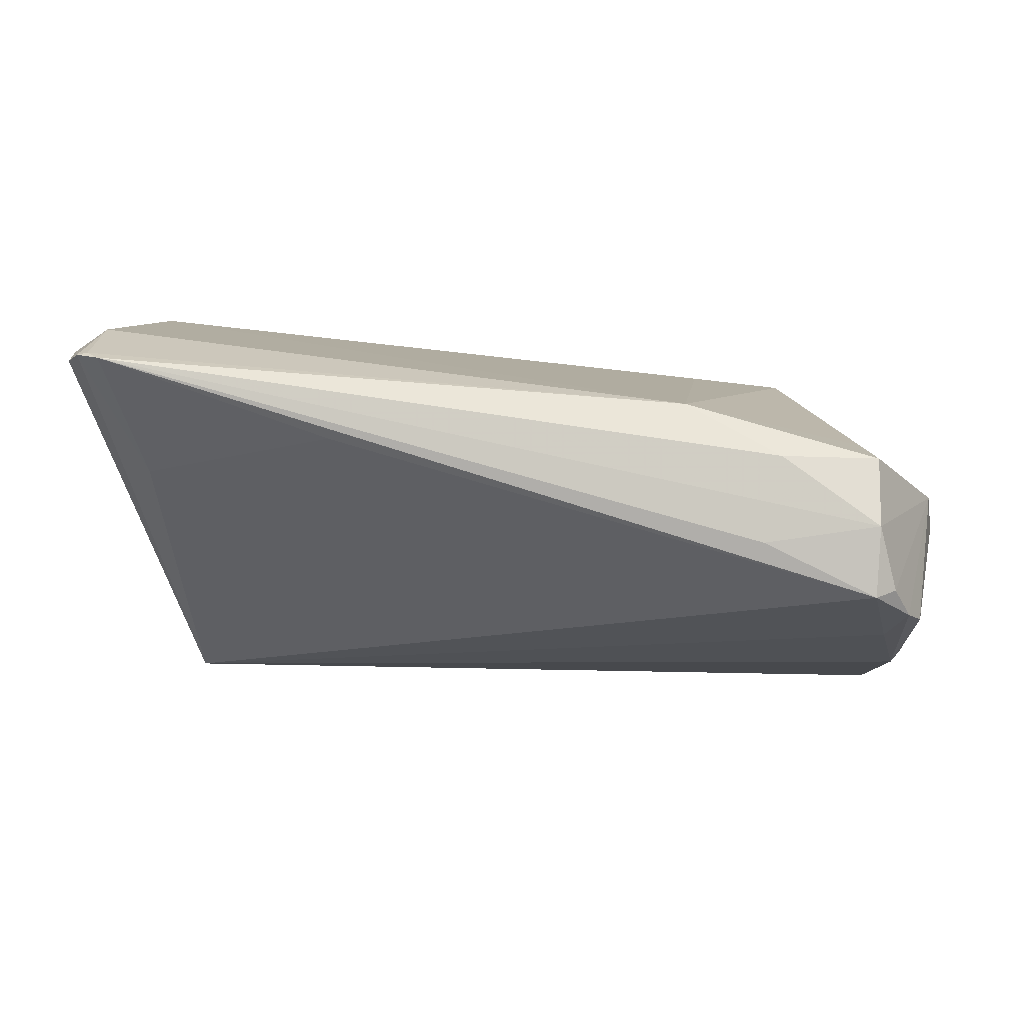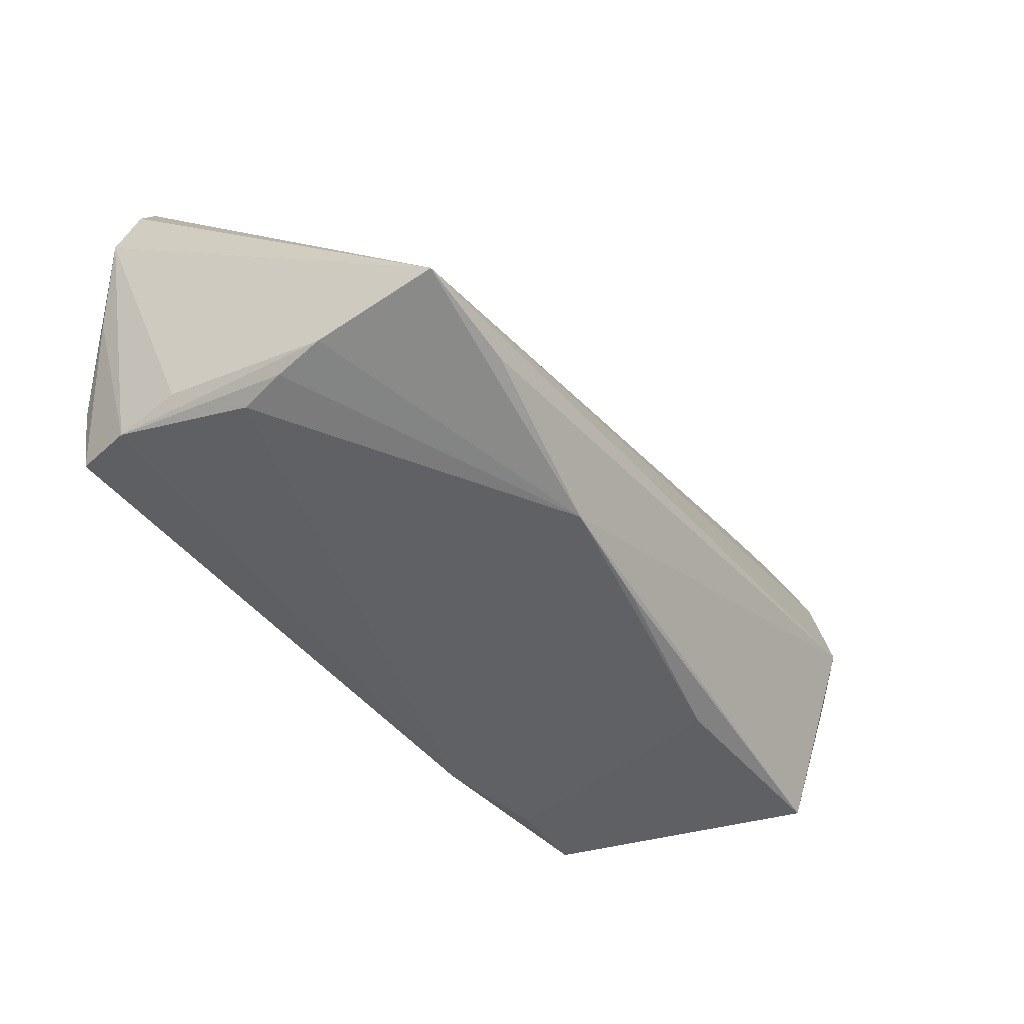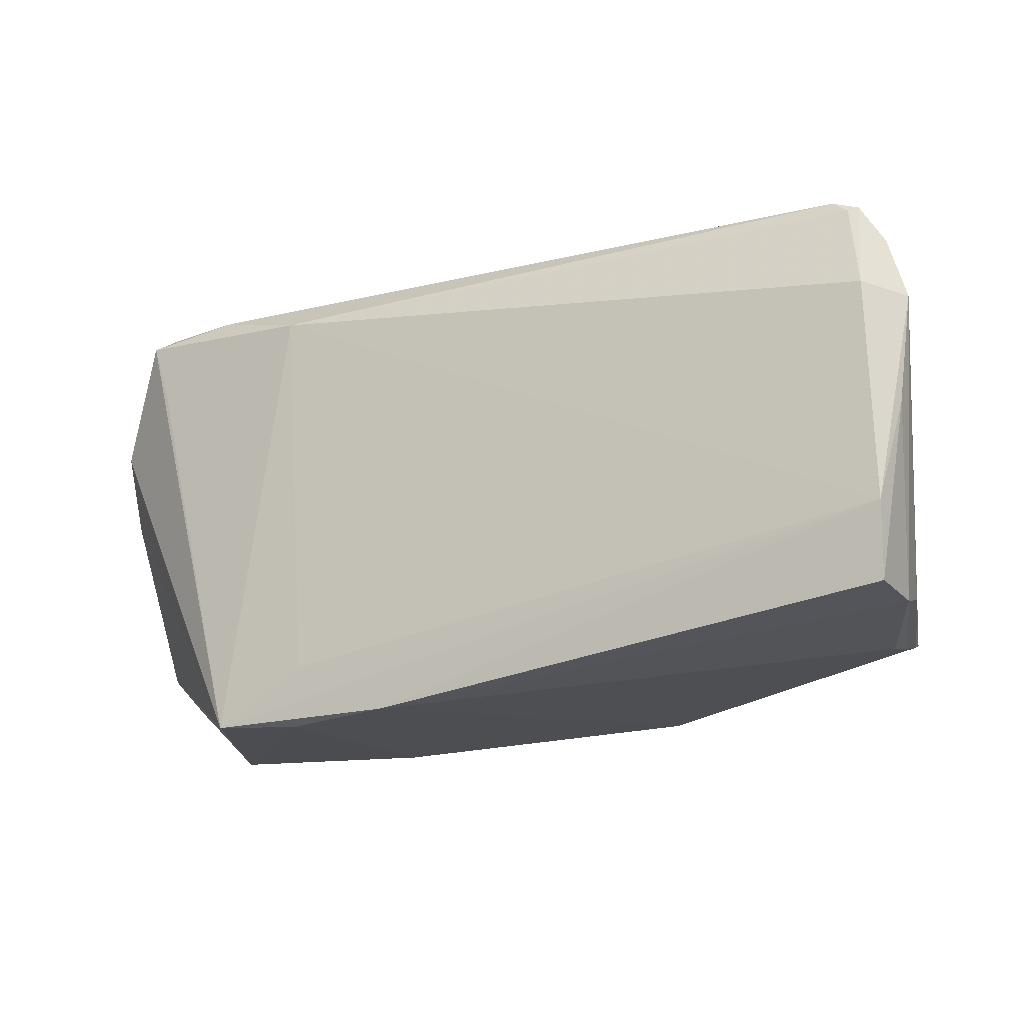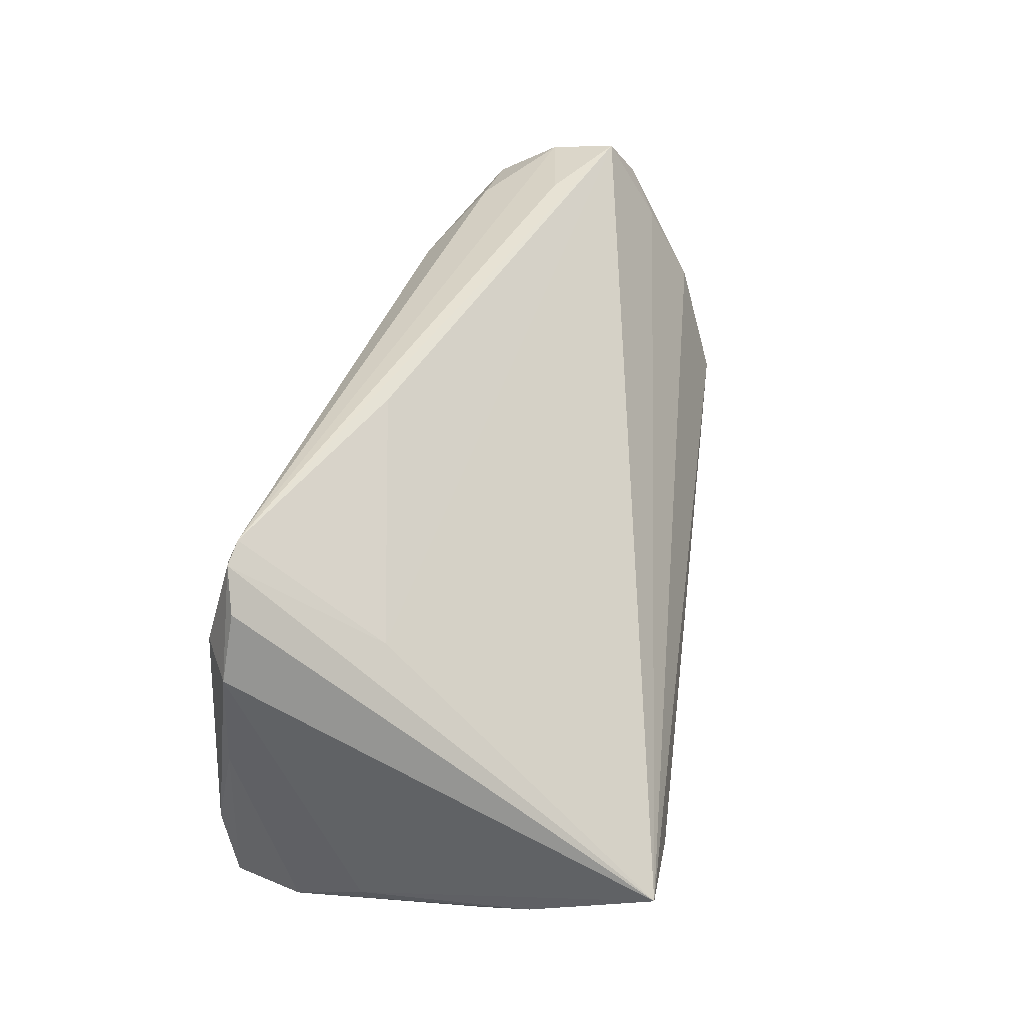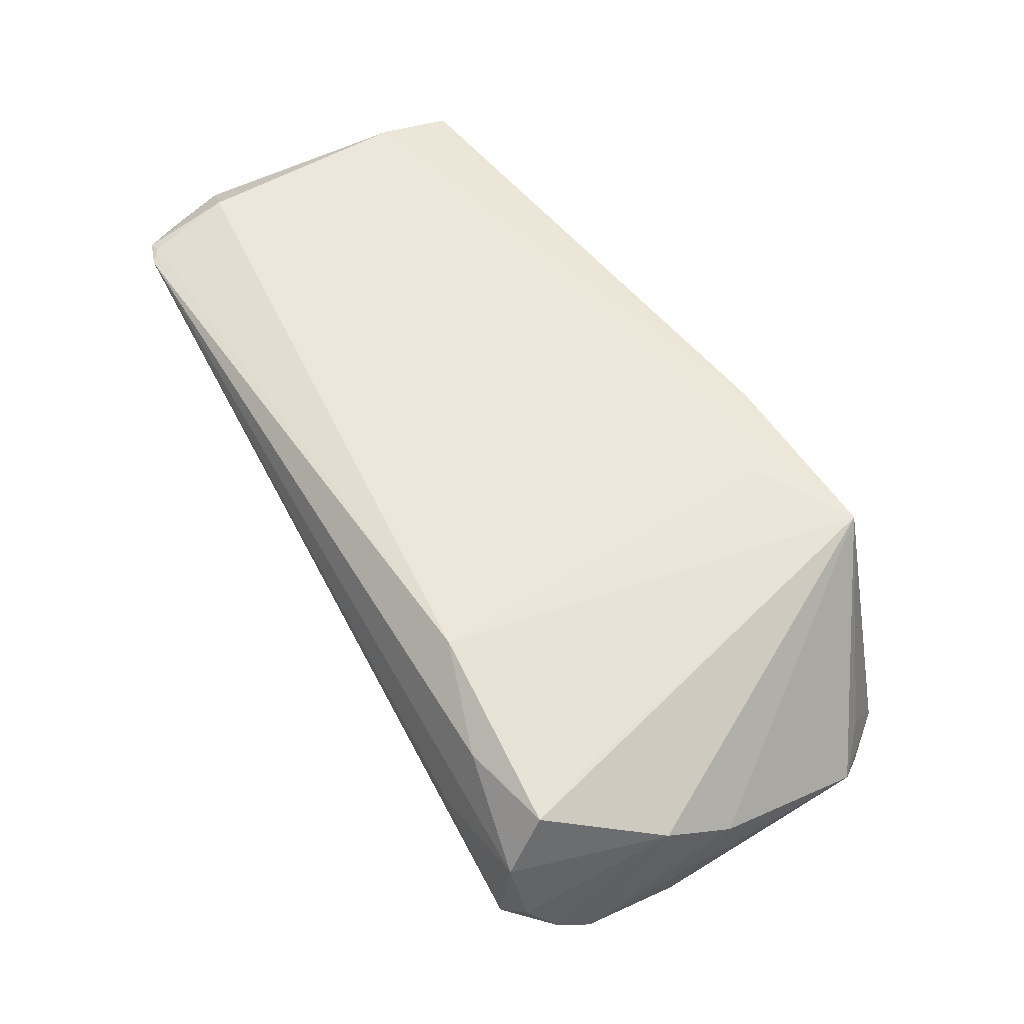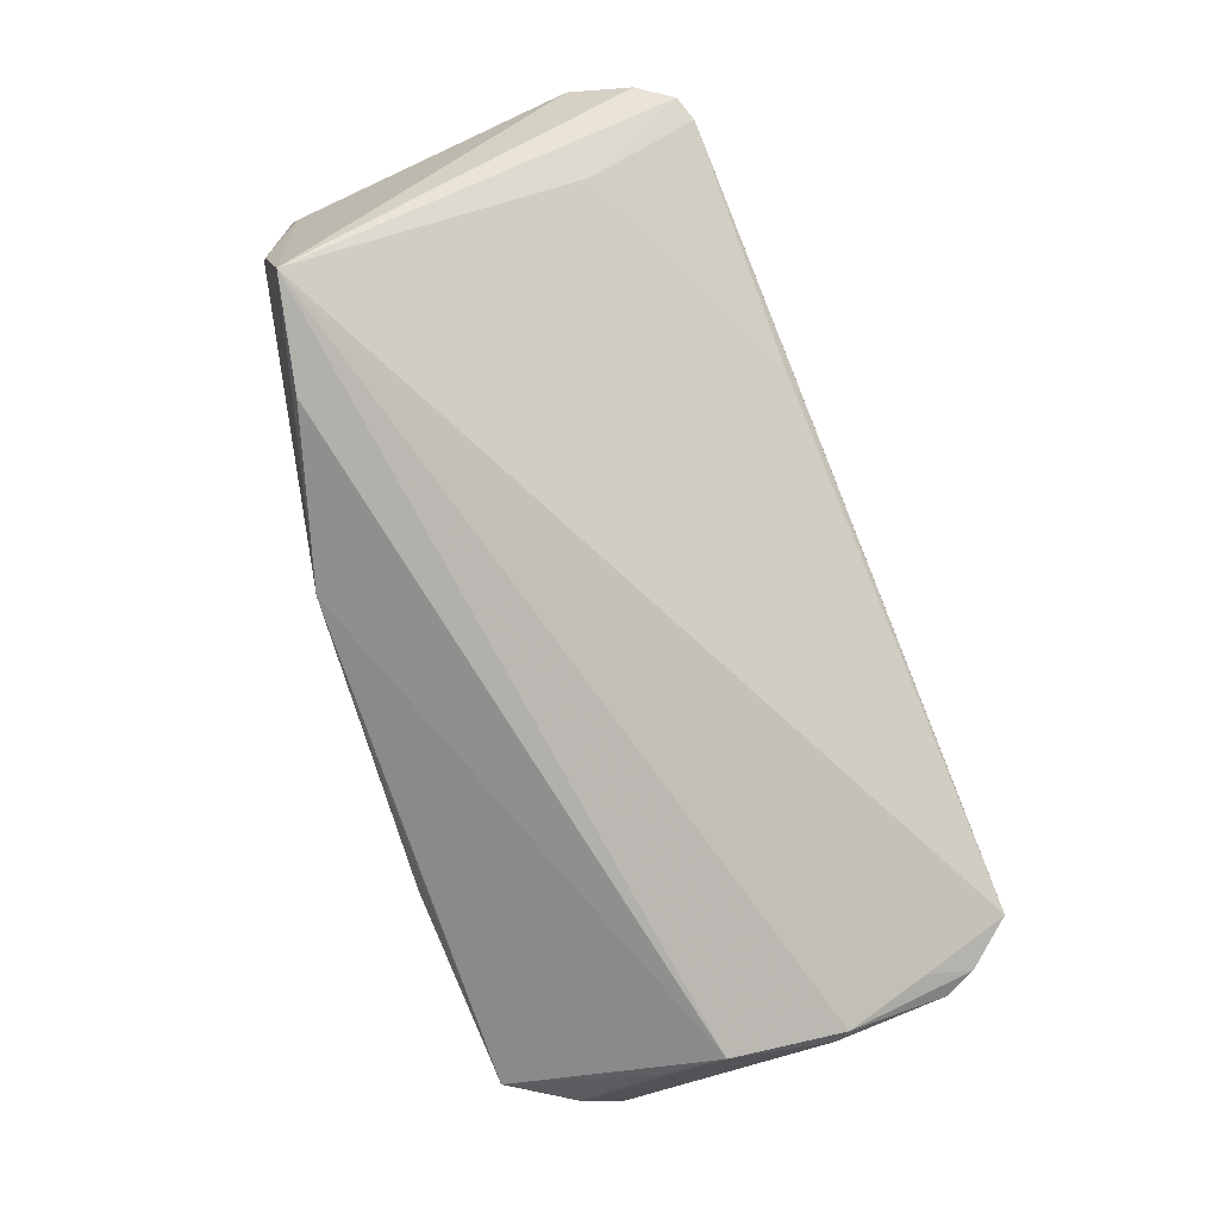
<metadata>
{"format":"obj","ext":"obj","renderer":"f3d","projection":"perspective","resolution":1024,"background":"white","views":[{"elev":6.3,"azim":-169.6,"up":"+Z"},{"elev":-43.4,"azim":126.2,"up":"+Y"},{"elev":-15.2,"azim":17.5,"up":"+Y"},{"elev":37.5,"azim":100.0,"up":"+Y"},{"elev":49.6,"azim":-120.2,"up":"+Z"},{"elev":-77.3,"azim":111.1,"up":"+Z"}]}
</metadata>
<code>
v -0.05575 -0.01647 -0.01108
v 0.0484 0.01936 0.005187
v -0.0545 0.01052 -0.01844
v -0.05235 0.02319 -0.01398
v -0.03934 0.03166 0.009627
v -0.05682 0.02481 -0.01158
v -0.04596 -0.02847 -0.01703
v -0.05025 -0.02164 -0.008815
v 0.05233 -0.01964 -0.0008194
v -0.02376 -0.02103 0.01698
v 0.05629 -0.01533 0.007874
v 0.05259 -0.01407 -0.02833
v -0.0495 -0.001551 -0.02419
v 0.05625 0.02796 0.02074
v -0.05126 0.03465 -0.007465
v -0.01983 -0.02847 -0.01714
v -0.04997 -0.009435 -0.02107
v -0.0523 -0.0209 -0.01466
v -0.05342 0.0125 -0.01945
v -0.02514 -0.02847 0.01439
v 0.05424 -0.01627 0.0242
v 0.05379 -0.01729 -0.01299
v 0.05615 -0.01719 0.01609
v 0.01806 -0.02449 -0.02466
v 0.05447 -0.006712 0.02574
v -0.05786 0.01457 0.002962
v -0.03743 0.0346 -0.0009619
v -0.05845 0.005347 -0.002318
v -0.05123 0.0291 0.00926
v -0.01182 -0.0272 0.01761
v 0.004272 -0.02579 -0.0226
v -0.05359 0.0322 -0.006863
v 0.05313 0.0325 0.02174
v 0.04985 0.03361 0.02141
v -0.05164 0.03344 0.001261
v 0.05179 0.03214 0.02201
v -0.02689 0.02791 0.01578
v -0.03557 -0.02828 0.01533
v 0.05723 0.006157 0.02269
v 0.05328 -0.0186 -0.006707
v 0.0533 0.02141 0.02488
v 0.03933 -0.01737 -0.02833
v -0.05743 -0.003441 -0.008438
v 0.05867 0.01997 0.02172
v 0.01874 0.03317 0.01114
v -0.04845 0.02098 0.01031
v -0.05536 0.02872 -0.01044
f 38 37 46
f 41 25 44
f 37 25 41
f 10 37 38
f 38 25 10
f 10 25 37
f 11 12 44
f 44 23 11
f 8 7 38
f 16 7 31
f 31 24 16
f 7 24 31
f 12 24 42
f 23 21 30
f 30 9 23
f 30 25 38
f 30 21 25
f 16 24 30
f 24 9 30
f 39 23 44
f 39 21 23
f 44 25 39
f 25 21 39
f 12 11 22
f 22 11 23
f 22 24 12
f 33 41 44
f 12 2 33
f 1 38 28
f 1 8 38
f 7 8 1
f 7 1 18
f 13 24 7
f 13 42 24
f 12 42 13
f 13 19 12
f 13 3 19
f 13 1 3
f 13 18 1
f 16 30 20
f 20 30 38
f 20 7 16
f 38 7 20
f 40 9 24
f 24 22 40
f 23 9 40
f 40 22 23
f 38 46 29
f 29 46 37
f 37 5 29
f 12 19 4
f 19 3 6
f 14 33 44
f 44 12 14
f 12 33 14
f 37 41 36
f 41 33 36
f 34 36 33
f 34 33 2
f 2 45 34
f 34 5 37
f 37 36 34
f 7 18 17
f 17 13 7
f 18 13 17
f 38 29 26
f 28 38 26
f 26 6 28
f 35 29 5
f 32 26 35
f 35 26 29
f 35 34 27
f 5 34 35
f 3 1 43
f 43 6 3
f 43 1 28
f 28 6 43
f 47 26 32
f 6 26 47
f 47 4 19
f 19 6 47
f 15 35 27
f 32 35 15
f 27 34 15
f 15 34 45
f 15 47 32
f 15 2 12
f 15 45 2
f 12 4 15
f 4 47 15

</code>
